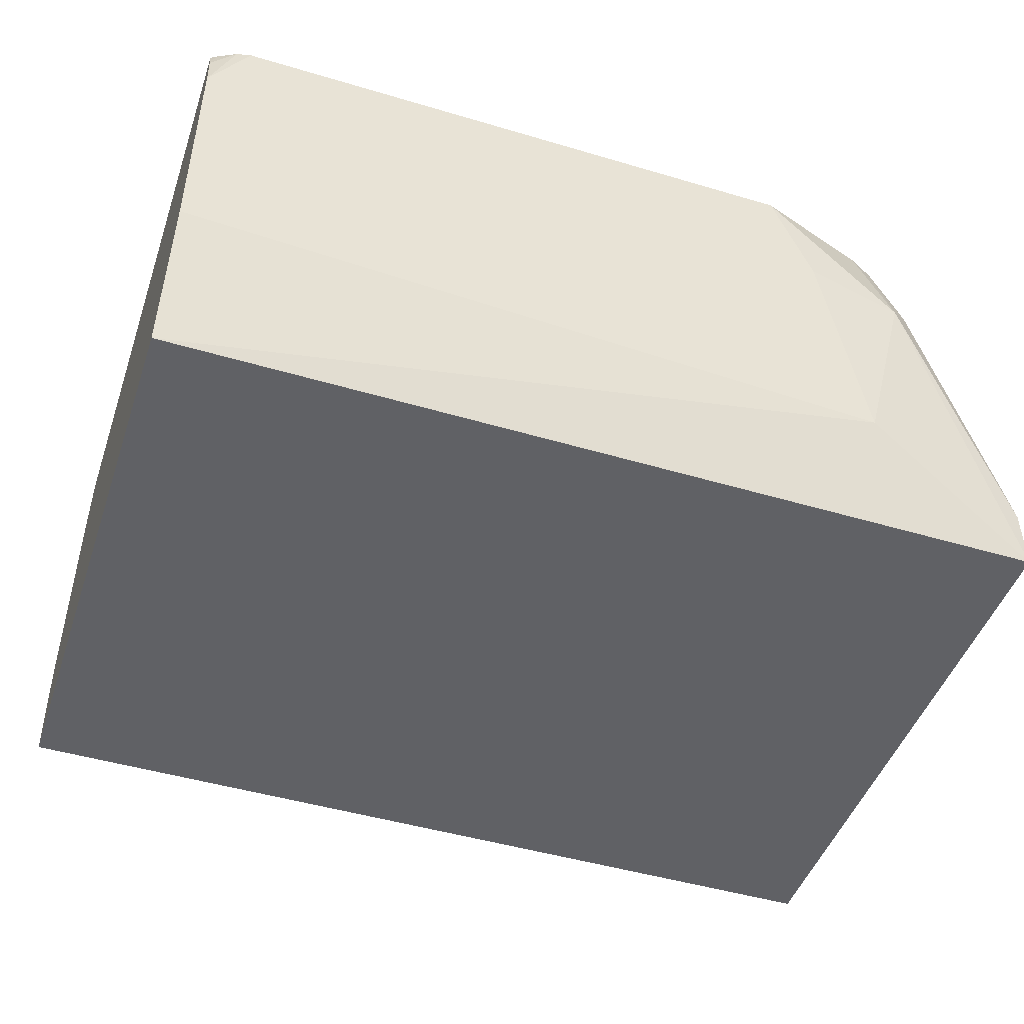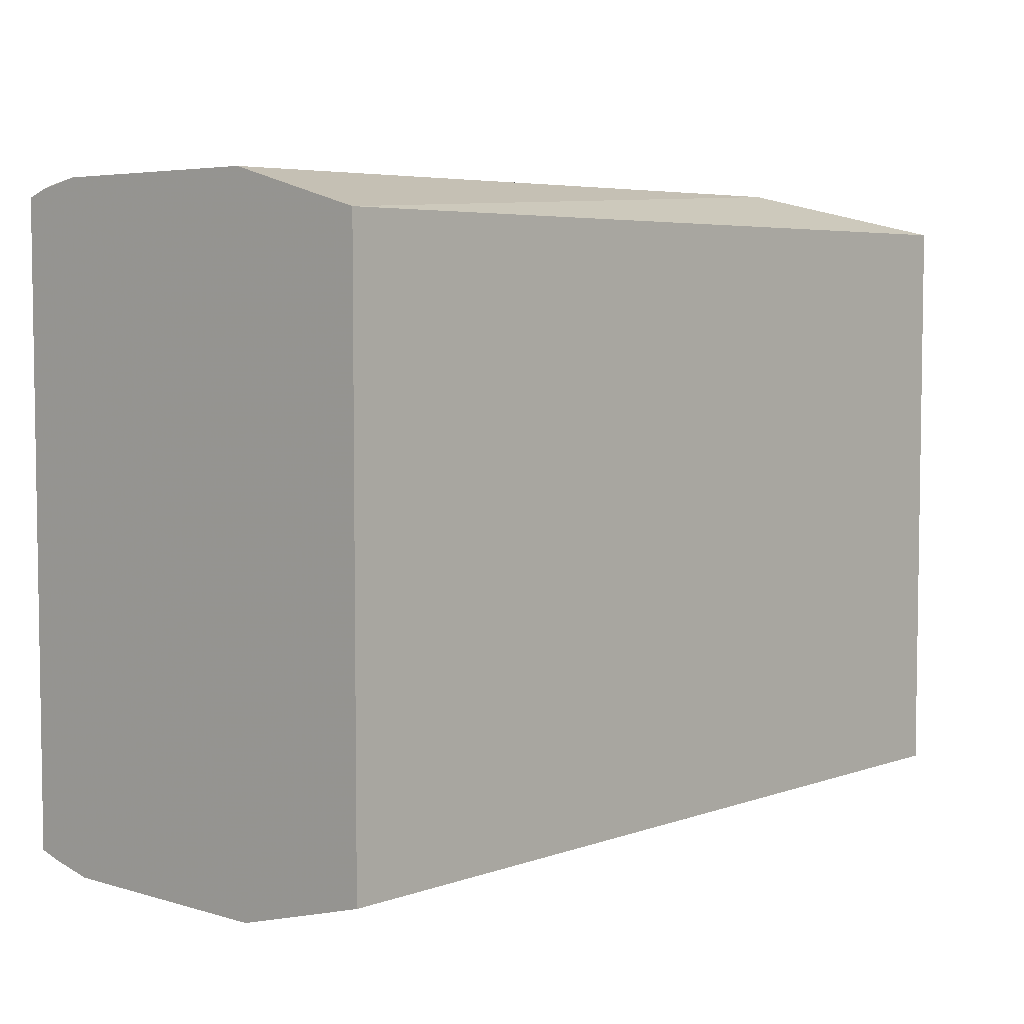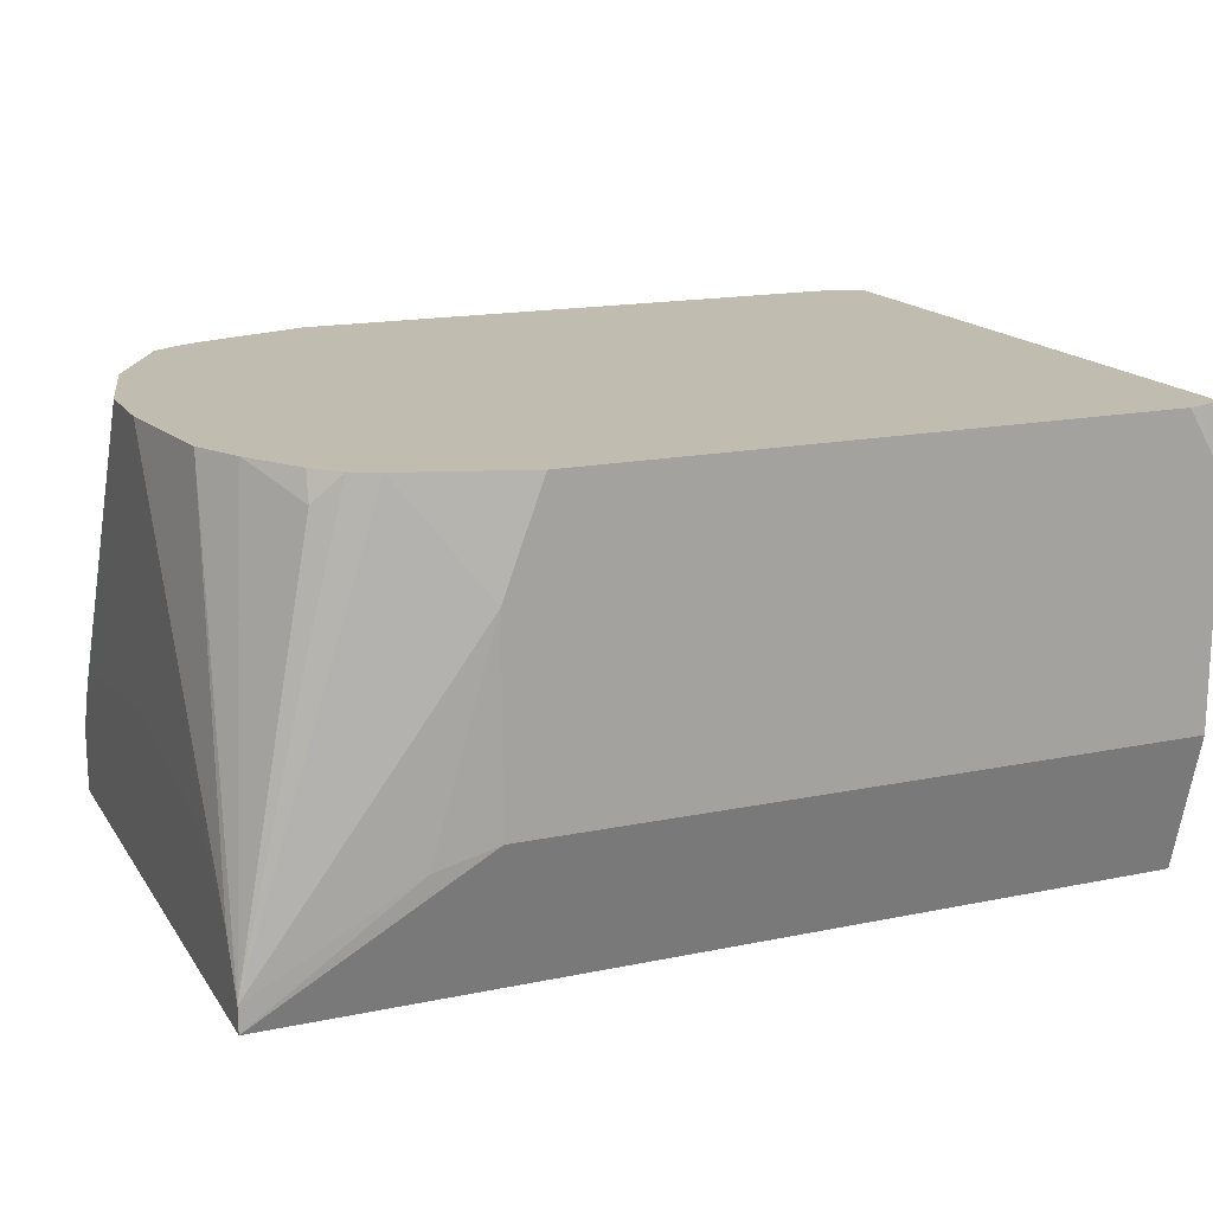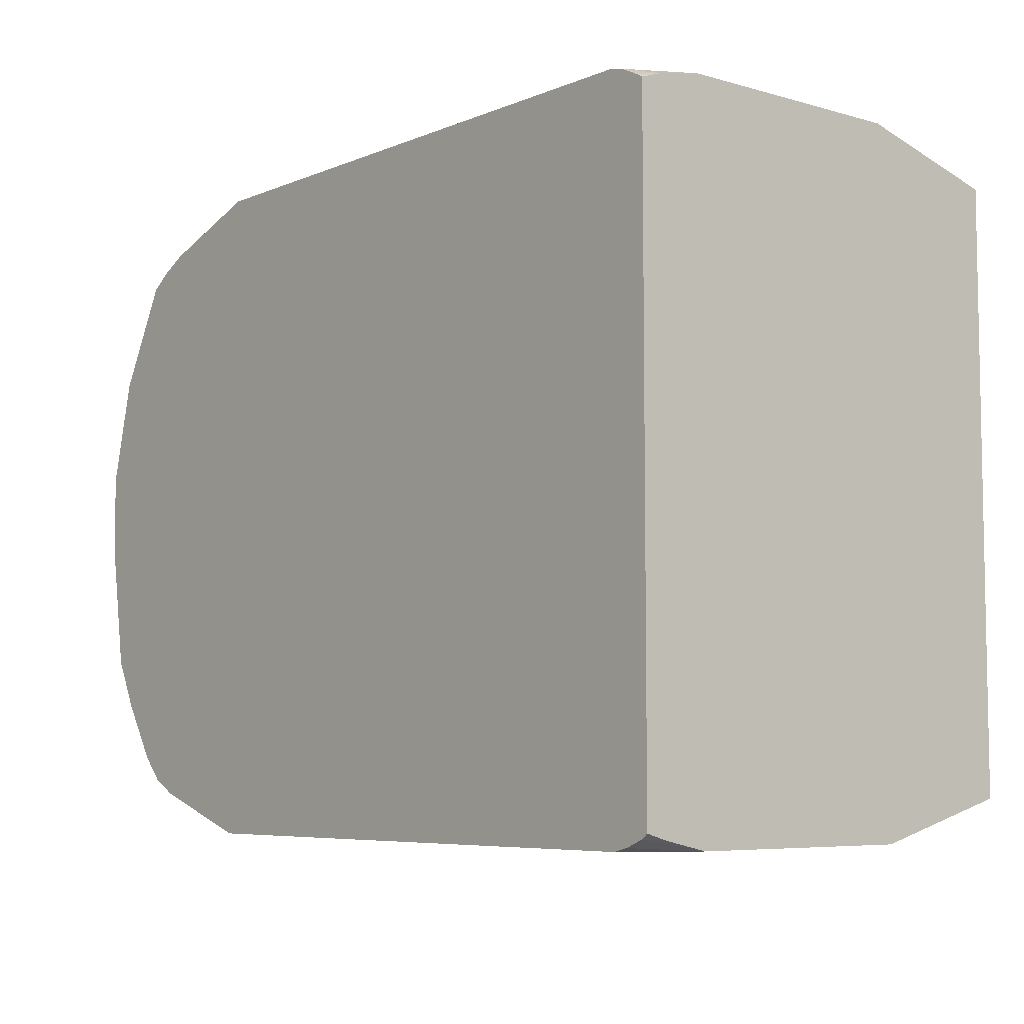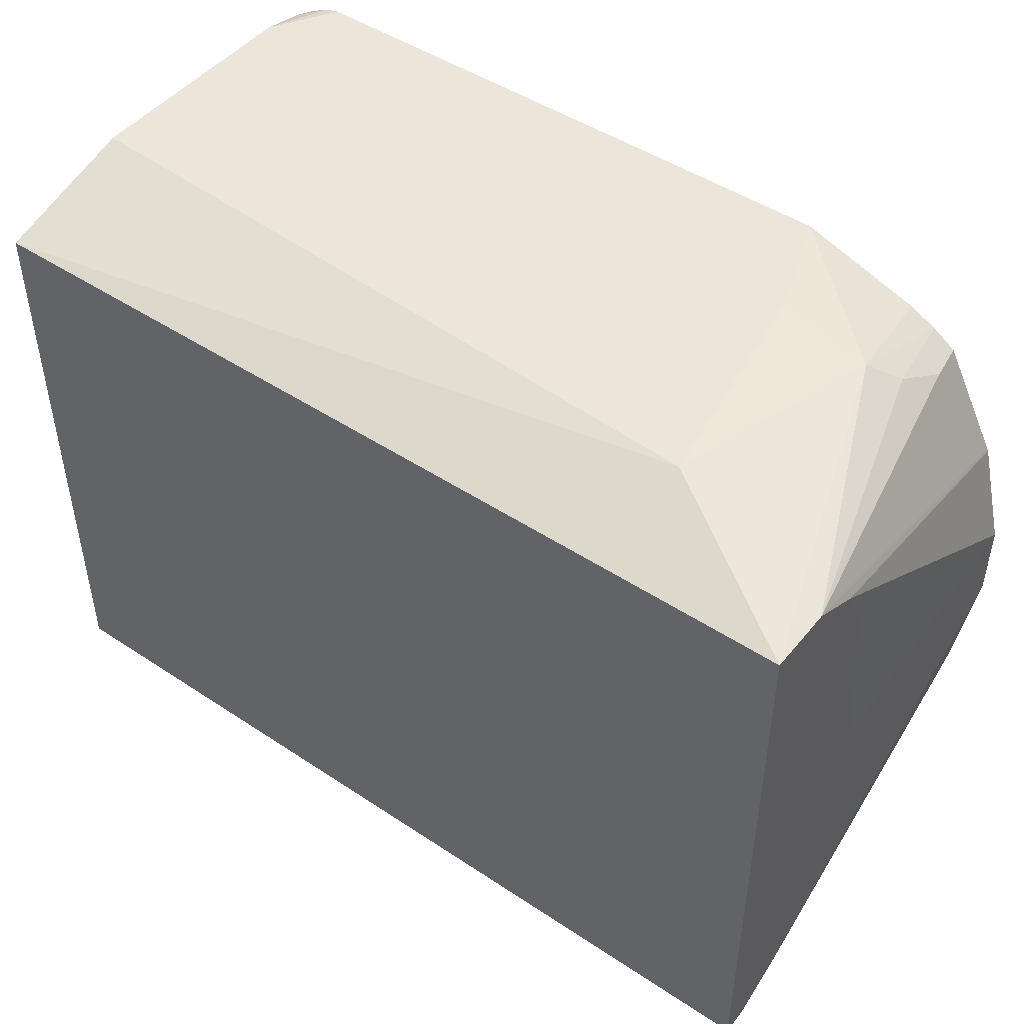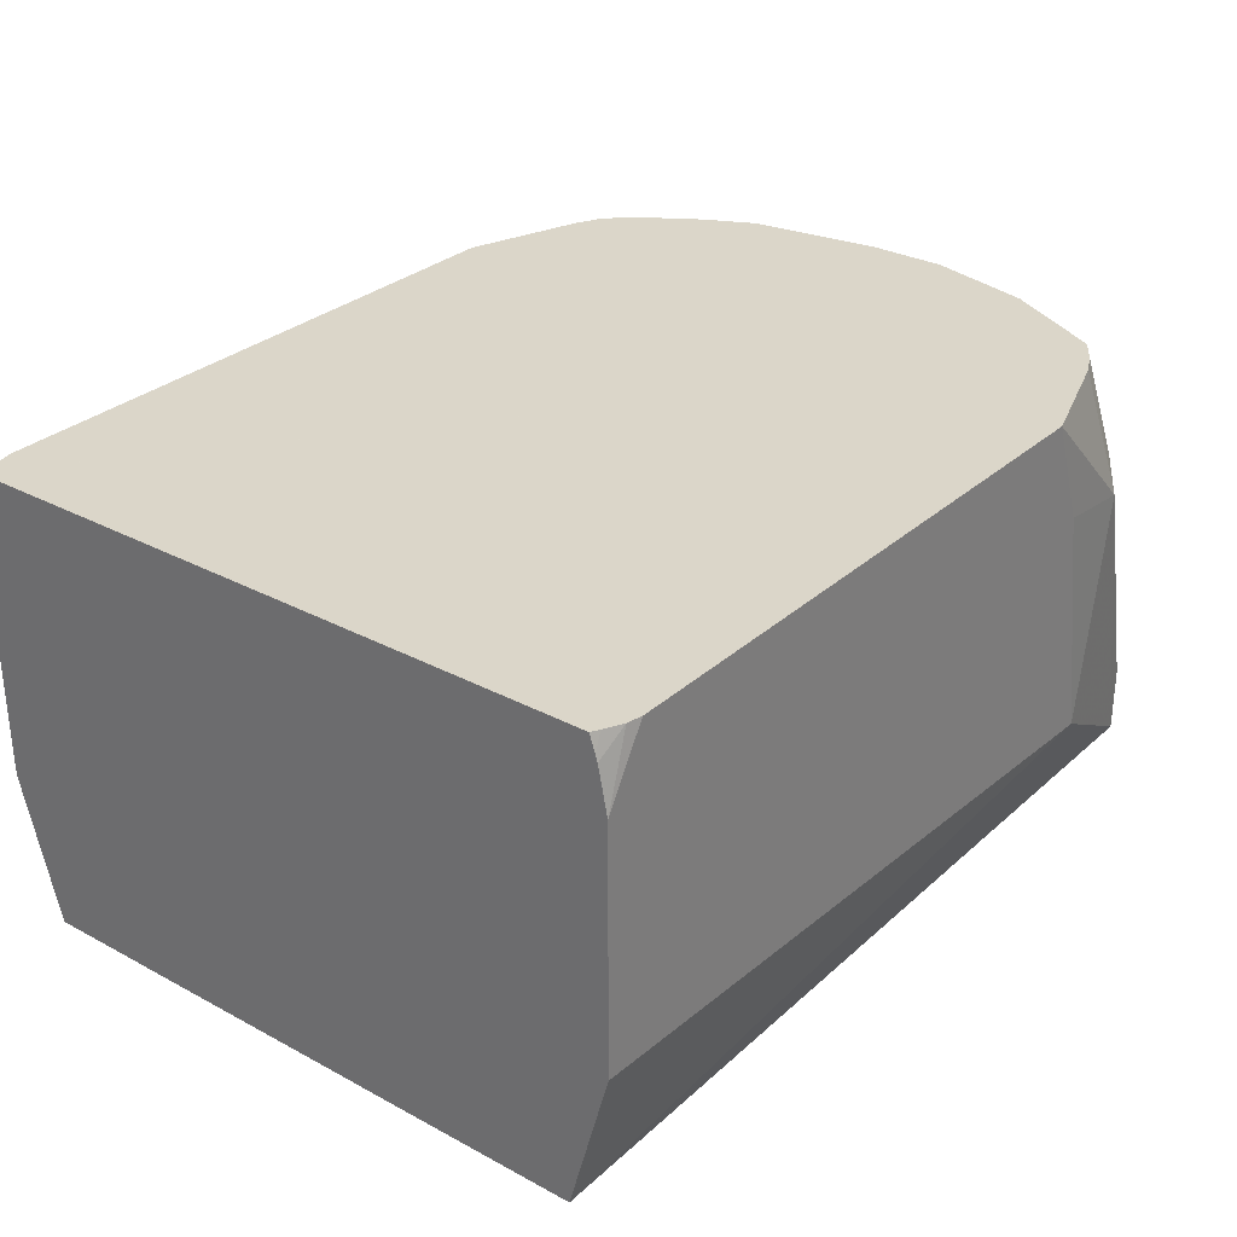
<metadata>
{"format":"obj","ext":"obj","renderer":"f3d","projection":"perspective","resolution":1024,"background":"white","views":[{"elev":-47.1,"azim":161.4,"up":"+Z"},{"elev":5.1,"azim":132.3,"up":"+Y"},{"elev":16.6,"azim":-22.8,"up":"+Z"},{"elev":-6.4,"azim":50.2,"up":"+Y"},{"elev":47.3,"azim":-143.1,"up":"+Y"},{"elev":30.0,"azim":128.0,"up":"+Z"}]}
</metadata>
<code>
v 0.5195 -0.1731 -0.07695
v 0.5195 -0.1539 -0.1473
v 0.5195 -0.1731 0.01912
v 0.1924 -0.1731 -0.07695
v 0.5195 0.1347 -0.1473
v 0.08915 -0.1539 -0.1473
v 0.5195 -0.1731 0.03837
v 0.5194 -0.1731 0.03848
v 0.1924 -0.1731 0.01923
v 0.1636 -0.1683 -0.08657
v 0.5195 0.1539 -0.07695
v 0.08915 0.1347 -0.1473
v 0.1732 0.1539 -0.09617
v 0.08915 -0.1539 -0.1347
v 0.5195 -0.1731 0.03852
v 0.5165 -0.1676 0.07067
v 0.5074 -0.1713 0.07067
v 0.5002 -0.1731 0.07067
v 0.2116 -0.1731 0.07067
v 0.154 -0.1539 0.07067
v 0.5195 0.1539 0.01912
v 0.08915 0.1347 -0.1154
v 0.1443 0.1491 0.009609
v 0.1924 0.1539 0.01923
v 0.1111 -0.1068 0.07067
v 0.09935 -0.08322 0.07067
v 0.08915 -0.1411 -0.109
v 0.1453 -0.1496 0.07067
v 0.1411 -0.1475 0.07067
v 0.1251 -0.1491 0.009609
v 0.1283 -0.1411 0.0577
v 0.5195 -0.1683 0.06013
v 0.5195 -0.1652 0.07067
v 0.5195 0.1539 0.03837
v 0.5194 0.1539 0.03848
v 0.08915 0.1311 -0.1084
v 0.1027 0.07064 0.07067
v 0.1251 0.125 0.04808
v 0.1315 0.1379 0.02243
v 0.1411 0.1282 0.07067
v 0.1414 0.1284 0.07067
v 0.154 0.1347 0.07067
v 0.2116 0.1539 0.07067
v 0.1293 -0.1351 0.07067
v 0.08953 -0.01922 0.07067
v 0.08915 -0.1218 -0.08977
v 0.5195 0.1459 0.07067
v 0.5195 0.1537 0.03935
v 0.5072 0.1523 0.07067
v 0.5002 0.1539 0.07067
v 0.08915 0.1218 -0.08977
v 0.1025 0.07026 0.07067
v 0.1296 0.1205 0.07067
v 0.1283 0.1218 0.06412
v 0.08953 0.01923 0.07067
v 0.08915 -1.506e-05 -0.06287
v 0.08915 -0.01746 -0.06445
v 0.08915 -0.09619 -0.07695
v 0.08915 -0.1043 -0.081
v 0.5195 0.1487 0.06271
v 0.5159 0.148 0.07067
v 0.5195 0.1496 0.05975
v 0.08915 0.109 -0.08335
v 0.08915 0.09619 -0.07695
f 16 26 25
f 16 25 44
f 16 44 29
f 16 29 28
f 16 28 20
f 22 38 39
f 16 19 18
f 16 18 17
f 21 35 34
f 22 37 38
f 22 39 23
f 16 20 19
f 22 36 37
f 16 50 43
f 16 55 45
f 16 52 55
f 16 37 52
f 16 53 37
f 16 40 53
f 16 41 40
f 16 42 41
f 16 43 42
f 16 49 50
f 16 61 49
f 16 47 61
f 23 39 40
f 16 33 47
f 16 45 26
f 23 40 41
f 47 60 61
f 23 42 43
f 16 32 33
f 60 62 61
f 55 64 56
f 55 63 64
f 51 55 52
f 51 63 55
f 49 61 62
f 48 49 62
f 45 59 46
f 45 58 59
f 45 57 58
f 45 56 57
f 45 55 56
f 23 41 42
f 38 40 39
f 37 54 38
f 37 53 54
f 37 51 52
f 36 51 37
f 35 50 49
f 35 49 48
f 34 35 48
f 29 31 30
f 29 44 31
f 27 45 46
f 26 45 27
f 25 31 44
f 23 43 24
f 38 54 40
f 15 32 16
f 40 54 53
f 14 30 31
f 6 10 14
f 5 13 11
f 5 12 13
f 4 10 6
f 4 9 10
f 3 7 8
f 2 12 5
f 2 6 12
f 1 6 2
f 1 4 6
f 1 9 4
f 1 19 9
f 1 18 19
f 6 14 27
f 1 3 8
f 1 15 7
f 1 32 15
f 1 33 32
f 1 47 33
f 1 60 47
f 1 62 60
f 1 48 62
f 1 34 48
f 1 21 34
f 1 11 21
f 1 5 11
f 1 2 5
f 14 31 25
f 1 7 3
f 6 27 46
f 1 8 18
f 6 59 58
f 6 46 59
f 14 29 30
f 14 28 29
f 14 20 28
f 14 26 27
f 14 25 26
f 13 23 24
f 12 23 13
f 12 22 23
f 11 50 35
f 11 43 50
f 11 24 43
f 11 13 24
f 9 14 10
f 11 35 21
f 6 57 56
f 6 58 57
f 9 20 14
f 6 56 64
f 6 64 63
f 6 63 51
f 6 36 22
f 6 51 36
f 7 15 16
f 7 16 8
f 8 16 17
f 8 17 18
f 9 19 20
f 6 22 12

</code>
